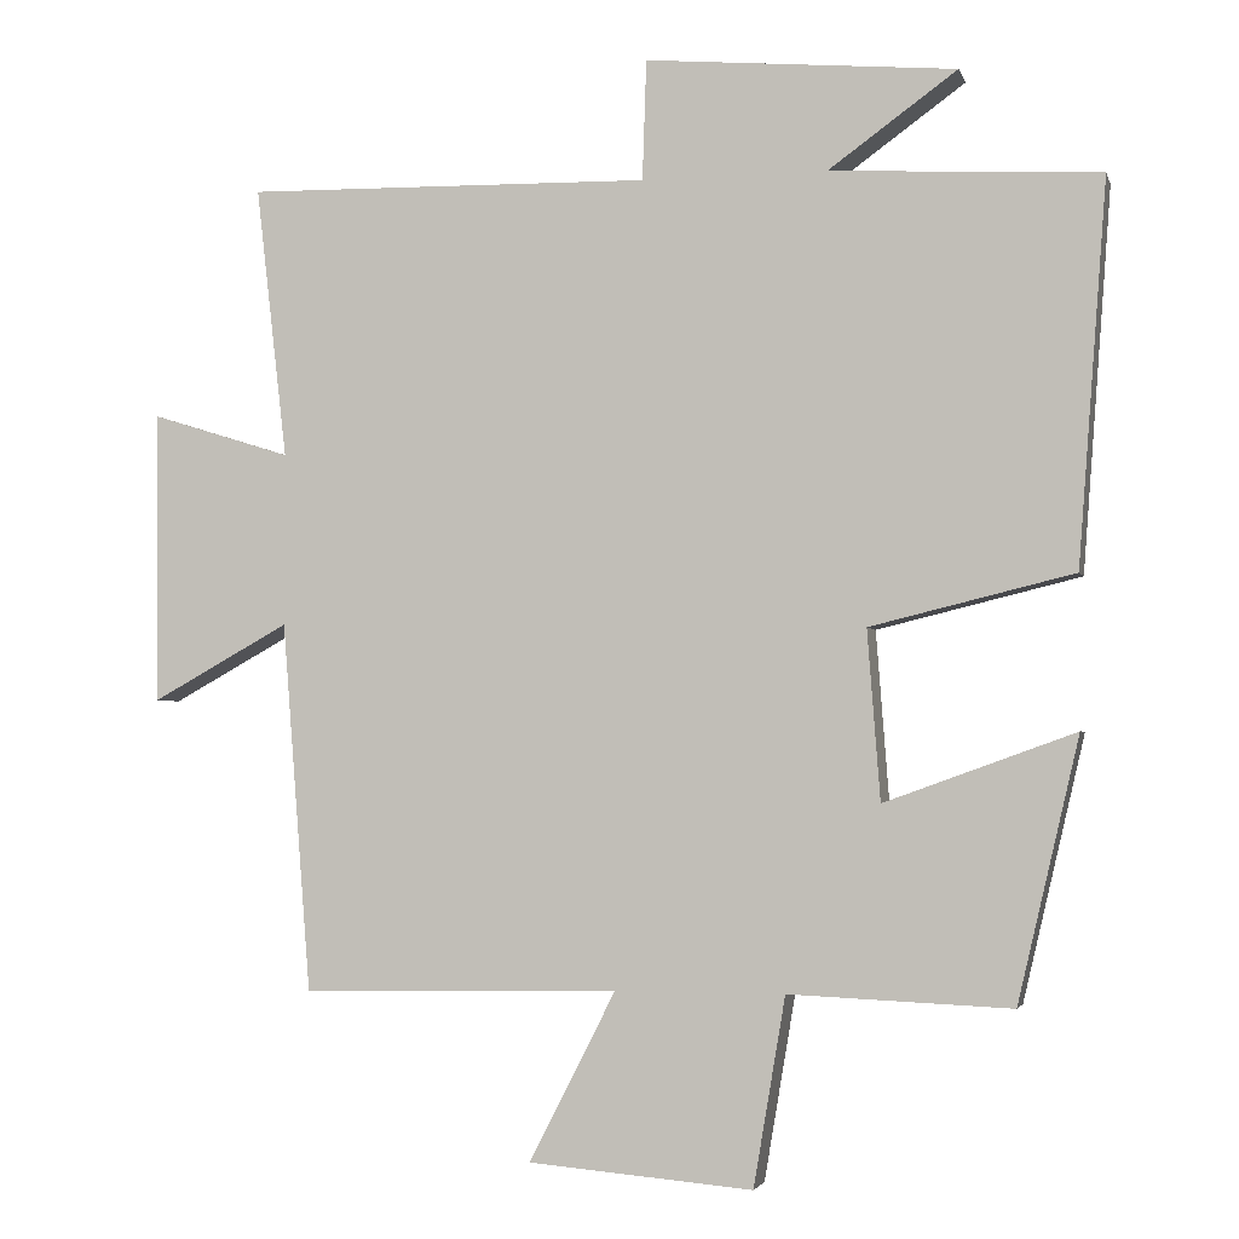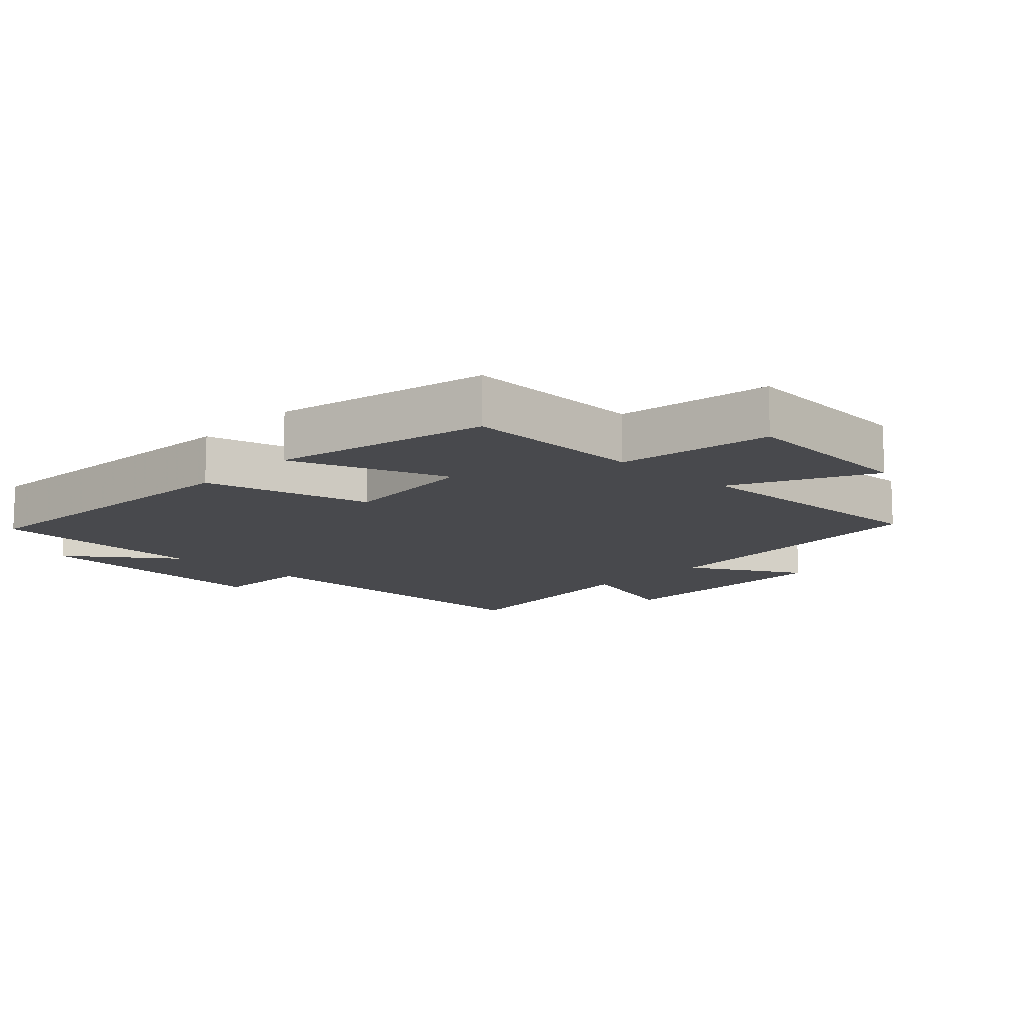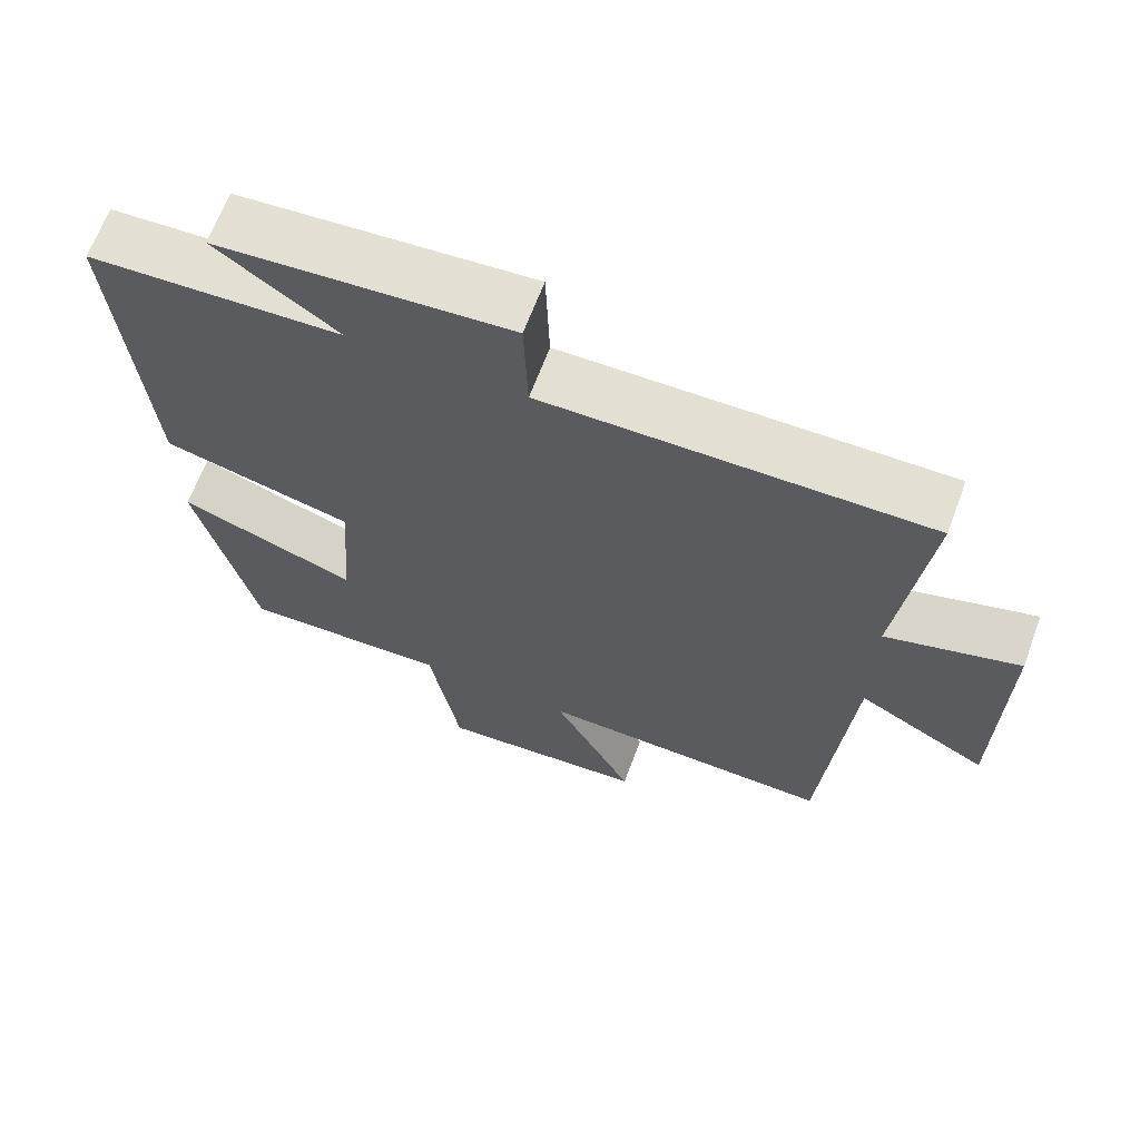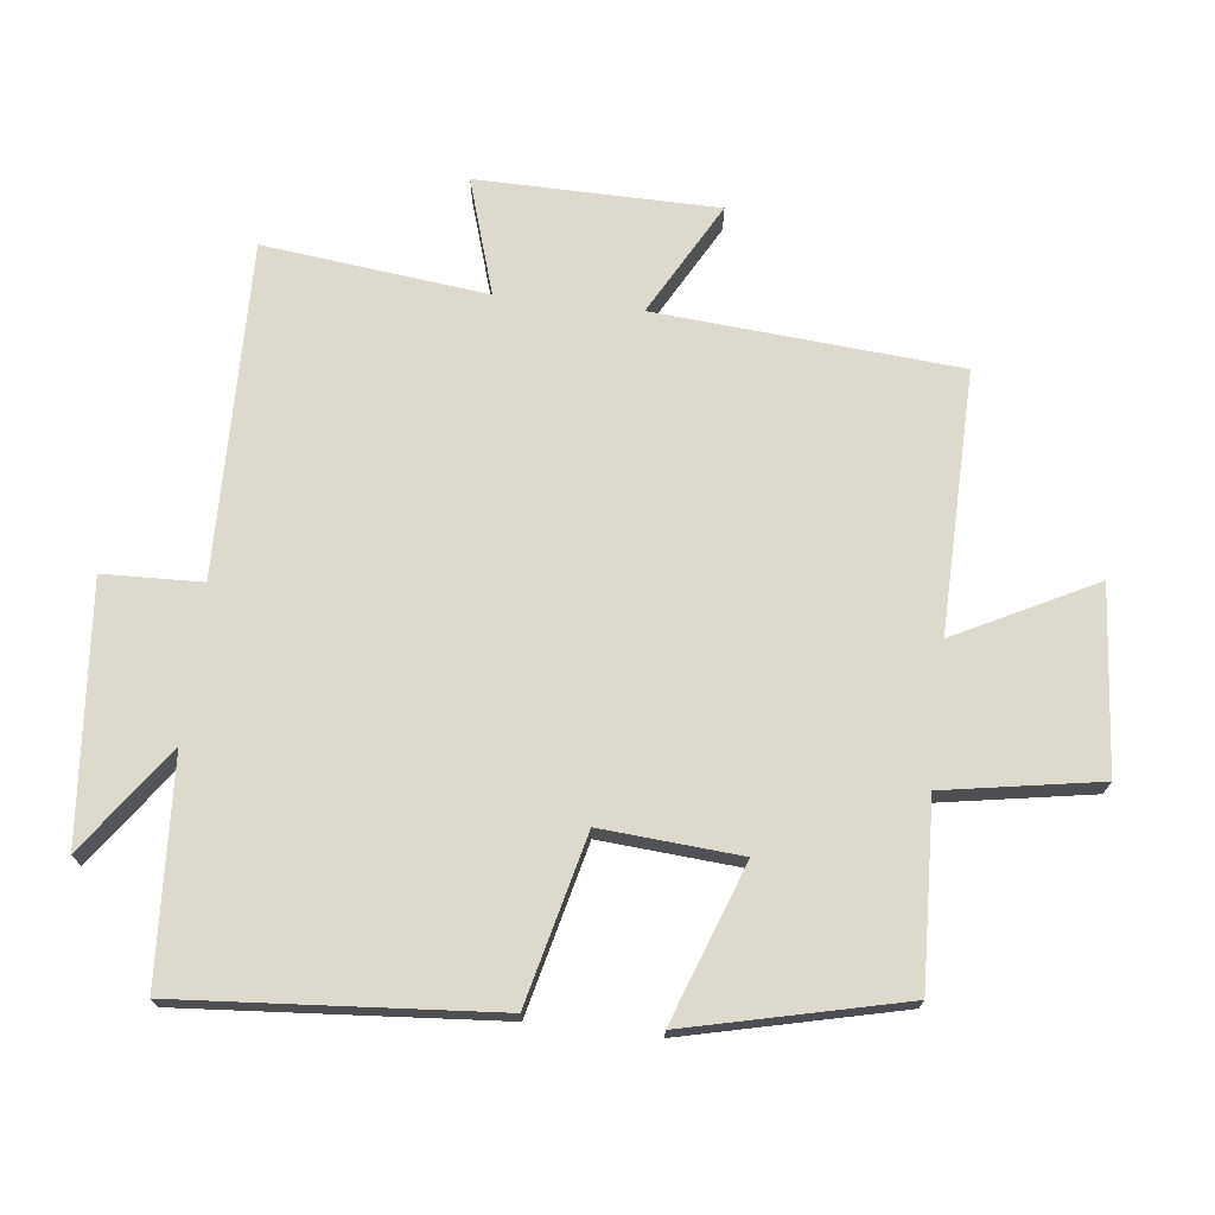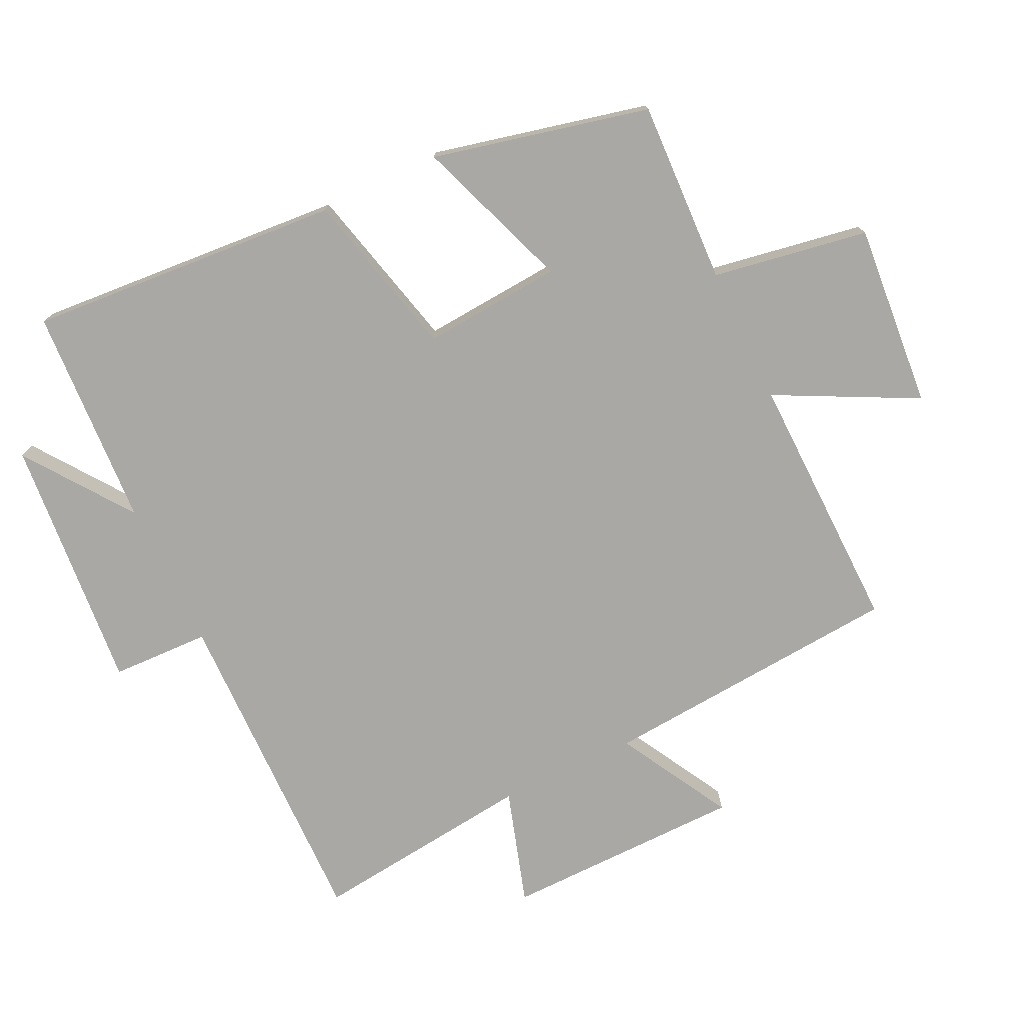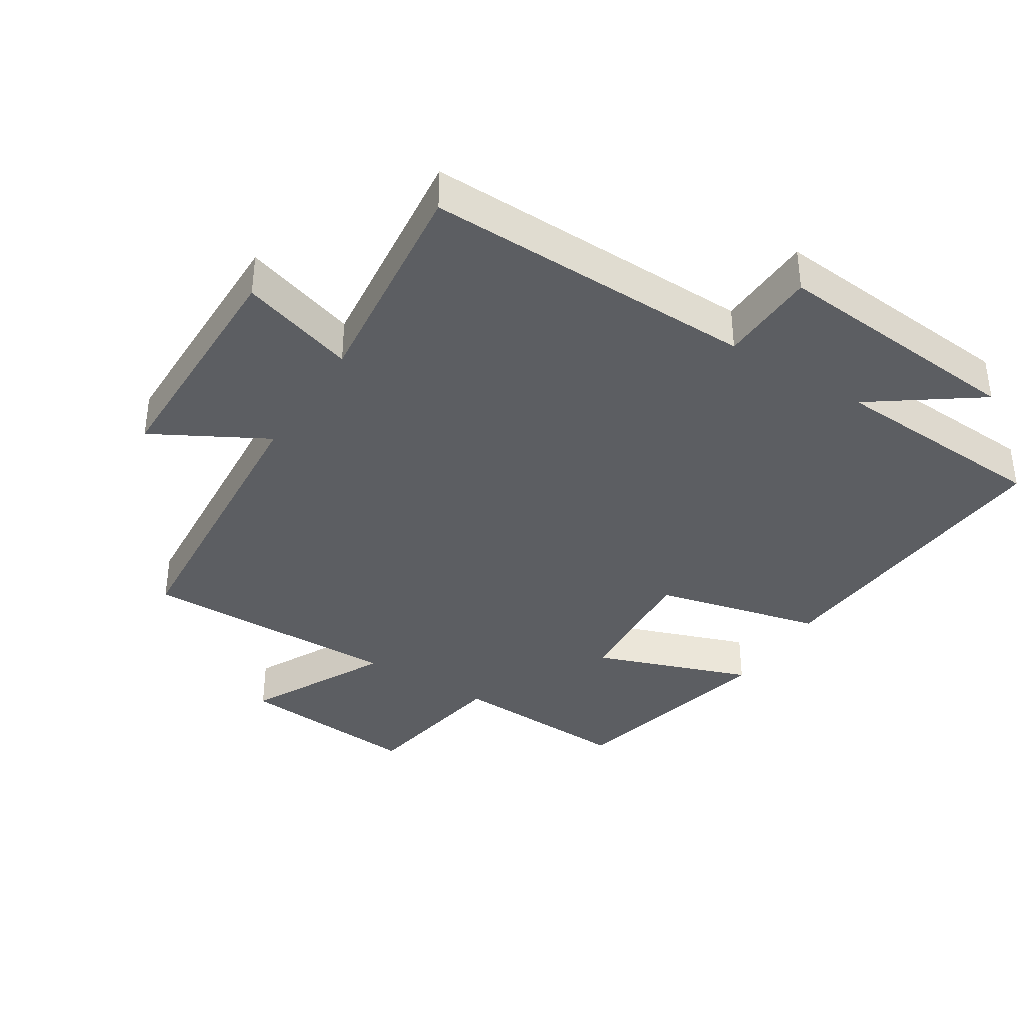
<metadata>
{"format":"obj","ext":"obj","renderer":"f3d","projection":"perspective","resolution":1024,"background":"white","views":[{"elev":-2.9,"azim":14.0,"up":"+Z"},{"elev":-12.5,"azim":136.9,"up":"+Y"},{"elev":66.3,"azim":-159.4,"up":"+Z"},{"elev":72.0,"azim":96.6,"up":"+Y"},{"elev":-75.1,"azim":115.7,"up":"+Y"},{"elev":-37.8,"azim":-32.4,"up":"+Y"}]}
</metadata>
<code>
v -0.464 0.07 -0.507
v -0.5 0.07 -0.046
v -0.672 0.07 -0.141
v -0.676 0.07 0.225
v -0.5 0.07 0.17
v -0.539 0.07 0.51
v -0.032 0.07 0.5
v -0.027 0.07 0.65
v 0.361 0.07 0.616
v 0.2 0.07 0.5
v 0.536 0.07 0.481
v 0.5 0.07 0.004
v 0.246 0.07 -0.058
v 0.262 0.07 -0.27
v 0.5 0.07 -0.184
v 0.423 0.07 -0.512
v 0.145 0.07 -0.5
v 0.105 0.07 -0.736
v -0.175 0.07 -0.712
v -0.067 0.07 -0.5
v -0.464 0 -0.507
v -0.5 0 -0.046
v -0.672 0 -0.141
v -0.676 0 0.225
v -0.5 0 0.17
v -0.539 0 0.51
v -0.032 0 0.5
v -0.027 0 0.65
v 0.361 0 0.616
v 0.2 0 0.5
v 0.536 0 0.481
v 0.5 0 0.004
v 0.246 0 -0.058
v 0.262 0 -0.27
v 0.5 0 -0.184
v 0.423 0 -0.512
v 0.145 0 -0.5
v 0.105 0 -0.736
v -0.175 0 -0.712
v -0.067 0 -0.5
f 17 18 19 20
f 14 15 16 17
f 13 14 17 20
f 10 11 12 13
f 10 13 20 1
f 7 8 9 10
f 5 6 7
f 5 7 10 1
f 2 3 4 5
f 1 2 5
f 40 39 38 37
f 37 36 35 34
f 40 37 34 33
f 33 32 31 30
f 21 40 33 30
f 30 29 28 27
f 27 26 25
f 21 30 27 25
f 25 24 23 22
f 25 22 21
f 1 21 22 2
f 2 22 23 3
f 3 23 24 4
f 4 24 25 5
f 5 25 26 6
f 6 26 27 7
f 7 27 28 8
f 8 28 29 9
f 9 29 30 10
f 10 30 31 11
f 11 31 32 12
f 12 32 33 13
f 13 33 34 14
f 14 34 35 15
f 15 35 36 16
f 16 36 37 17
f 17 37 38 18
f 18 38 39 19
f 19 39 40 20
f 20 40 21 1

</code>
